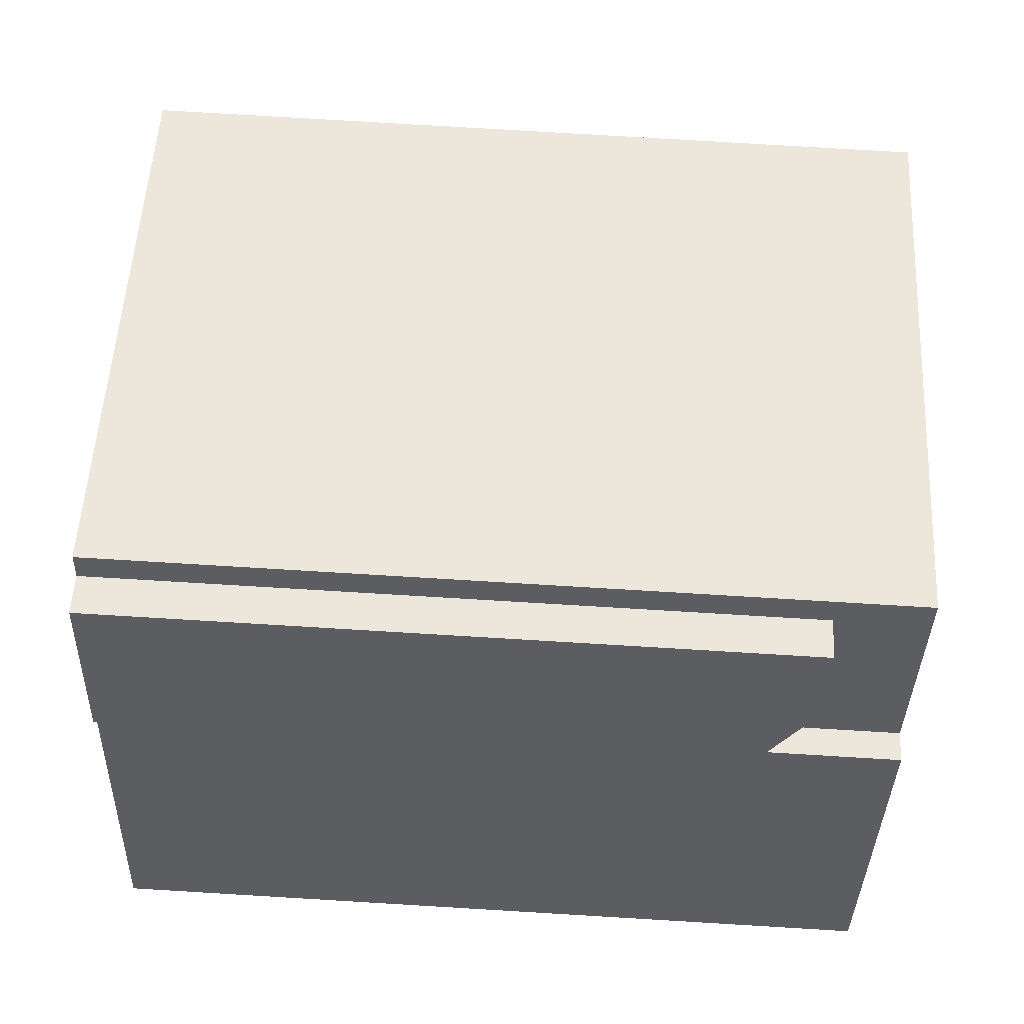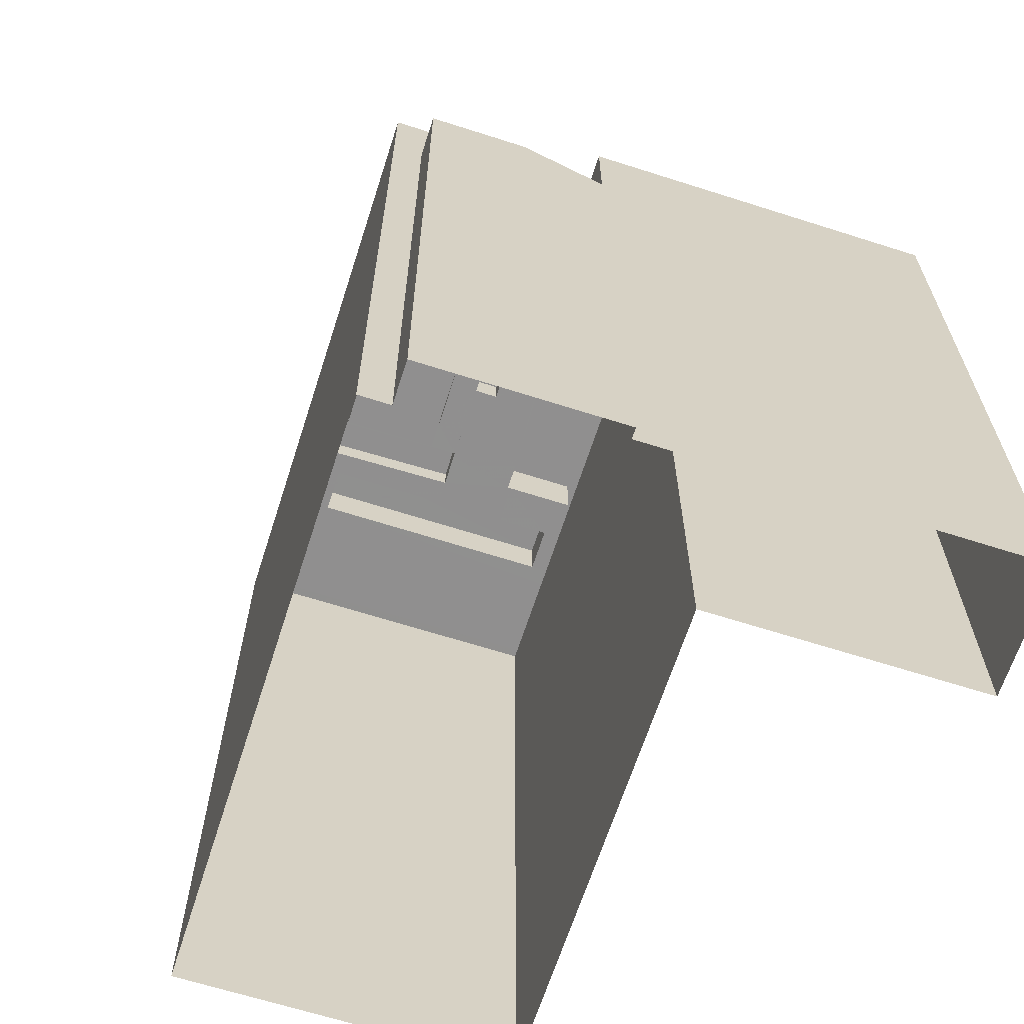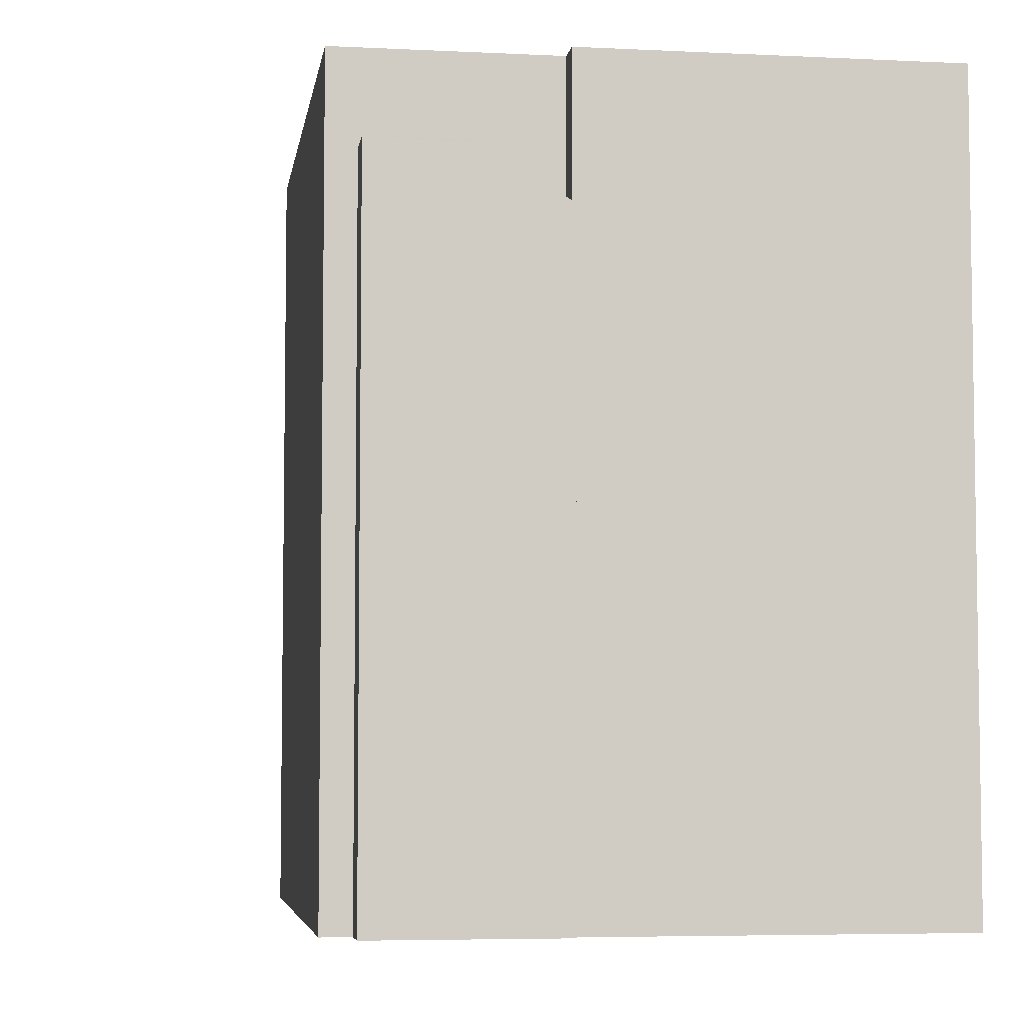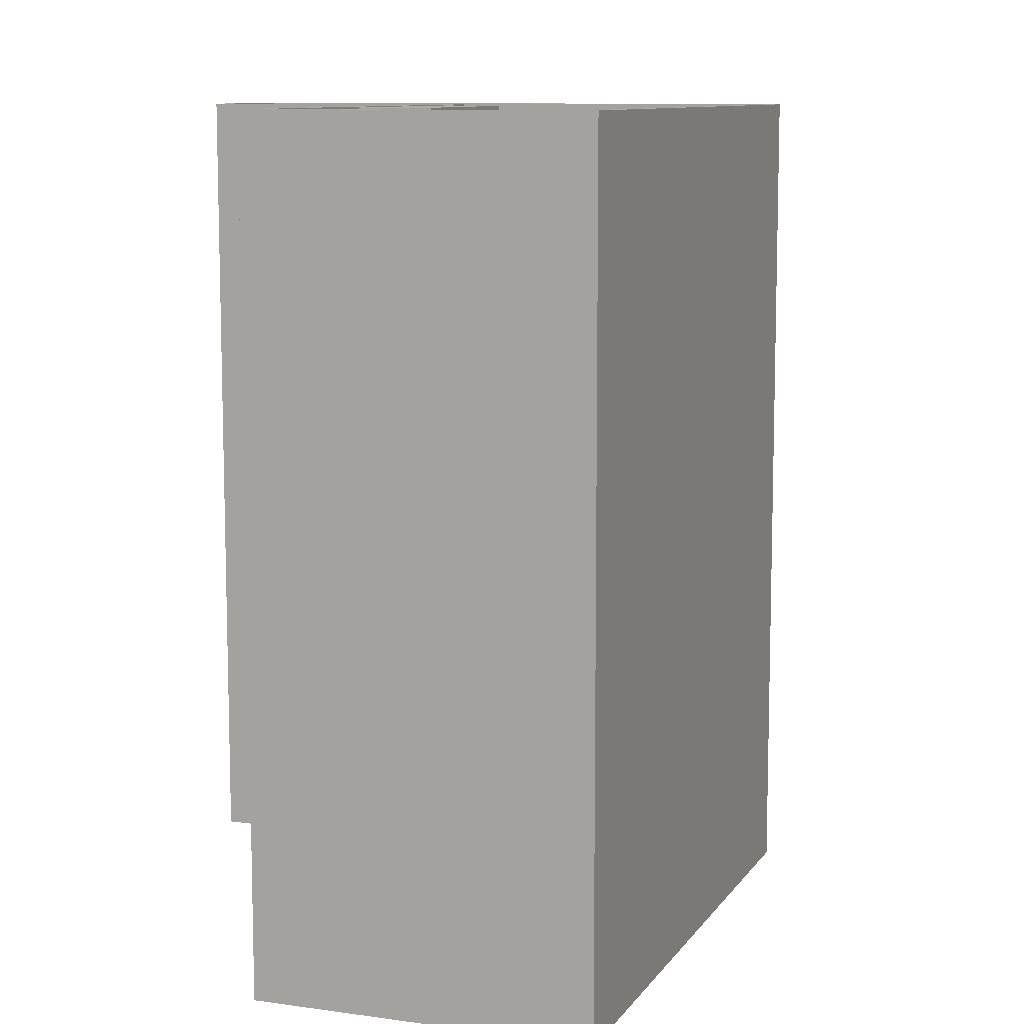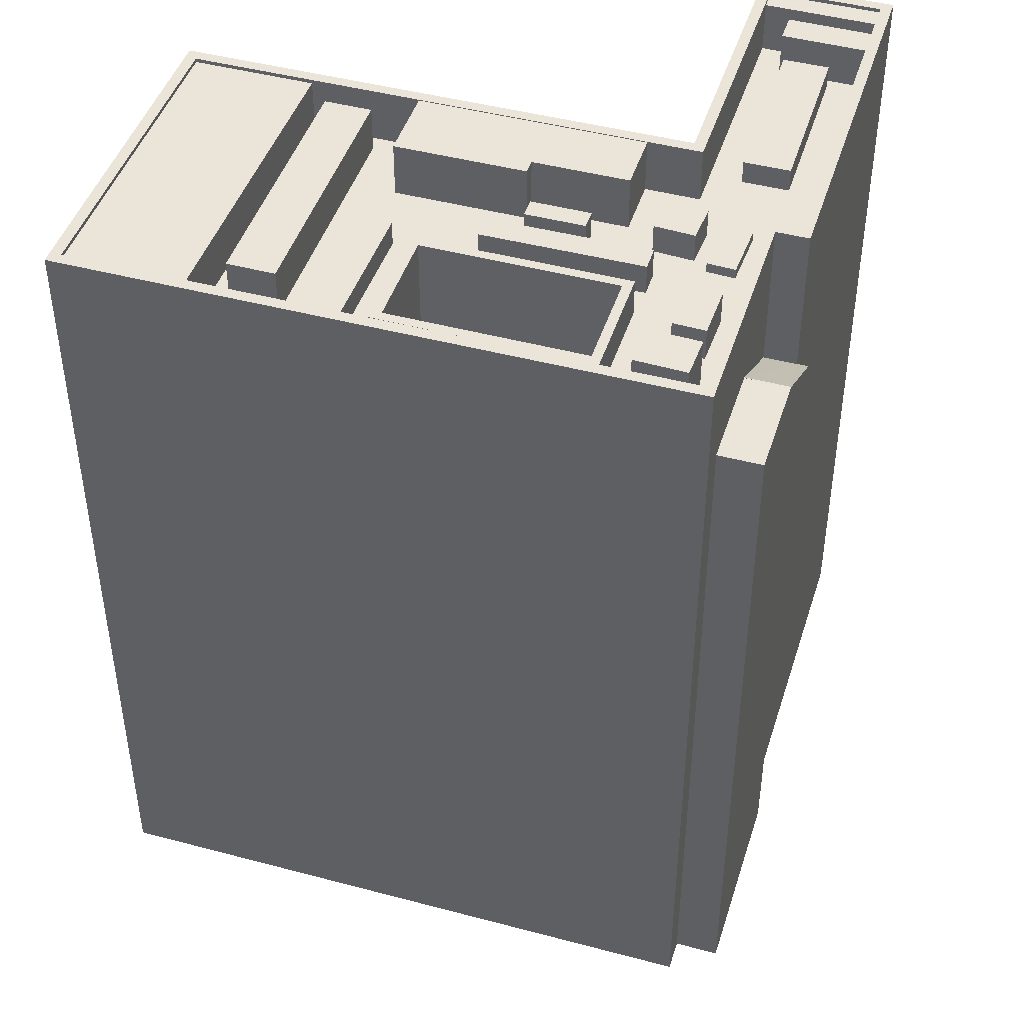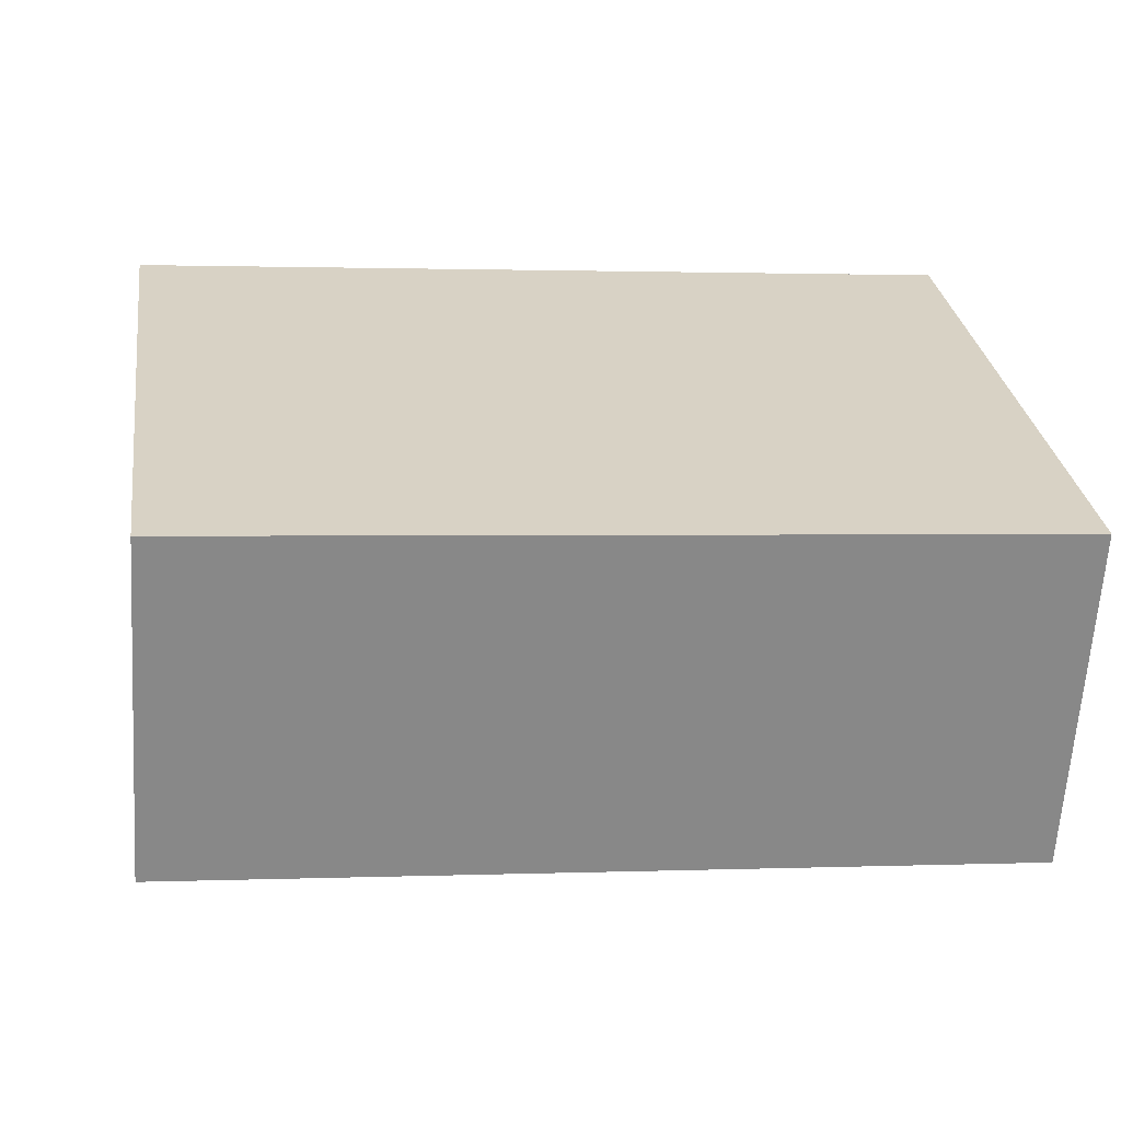
<metadata>
{"format":"obj","ext":"obj","renderer":"f3d","projection":"perspective","resolution":1024,"background":"white","views":[{"elev":79.6,"azim":-86.6,"up":"+Y"},{"elev":-65.4,"azim":-134.0,"up":"+Z"},{"elev":-5.4,"azim":-124.7,"up":"+Z"},{"elev":9.8,"azim":84.2,"up":"+Z"},{"elev":45.2,"azim":171.0,"up":"+Z"},{"elev":1.2,"azim":81.6,"up":"+Y"}]}
</metadata>
<code>
v -5594 -3.551e+04 3.831
v -5601 -3.551e+04 3.834
v -5587 -3.55e+04 3.837
v -5555 -3.55e+04 3.835
v -5563 -3.551e+04 3.829
v -5591 -3.549e+04 3.841
v -5592 -3.549e+04 3.841
v -5587 -3.548e+04 3.845
v -5585 -3.548e+04 3.844
v -5584 -3.548e+04 3.845
v -5588 -3.549e+04 43.5
v -5587 -3.548e+04 43.51
v -5590 -3.549e+04 43.5
v -5585 -3.548e+04 43.51
v -5590 -3.549e+04 43.5
v -5588 -3.549e+04 43.5
v -5588 -3.549e+04 43.5
v -5590 -3.549e+04 43.5
v -5588 -3.549e+04 43.51
v -5590 -3.549e+04 43.51
v -5590 -3.549e+04 40.54
v -5588 -3.549e+04 43.48
v -5591 -3.549e+04 40.54
v -5591 -3.549e+04 40.5
v -5592 -3.549e+04 40.5
v -5590 -3.549e+04 43.48
v -5584 -3.548e+04 48.7
v -5584 -3.548e+04 48.7
v -5590 -3.549e+04 48.7
v -5590 -3.549e+04 48.7
v -5555 -3.55e+04 48.69
v -5555 -3.55e+04 48.69
v -5563 -3.551e+04 48.68
v -5563 -3.551e+04 48.68
v -5587 -3.55e+04 48.69
v -5588 -3.55e+04 48.69
v -5594 -3.551e+04 48.69
v -5594 -3.551e+04 48.69
v -5591 -3.549e+04 48.7
v -5591 -3.549e+04 48.7
v -5601 -3.551e+04 48.69
v -5600 -3.551e+04 48.69
v -5570 -3.551e+04 45.69
v -5569 -3.551e+04 45.69
v -5569 -3.551e+04 45.69
v -5563 -3.55e+04 45.69
v -5561 -3.549e+04 45.69
v -5562 -3.549e+04 45.69
v -5581 -3.549e+04 45.7
v -5580 -3.549e+04 45.7
v -5582 -3.549e+04 45.7
v -5584 -3.548e+04 45.7
v -5585 -3.549e+04 45.7
v -5585 -3.549e+04 45.7
v -5581 -3.548e+04 45.7
v -5584 -3.548e+04 45.7
v -5584 -3.549e+04 45.7
v -5583 -3.549e+04 45.7
v -5583 -3.549e+04 45.7
v -5585 -3.549e+04 45.7
v -5586 -3.549e+04 45.7
v -5585 -3.549e+04 45.7
v -5585 -3.549e+04 45.7
v -5594 -3.551e+04 45.69
v -5595 -3.551e+04 45.69
v -5594 -3.551e+04 45.69
v -5599 -3.551e+04 45.69
v -5598 -3.551e+04 45.69
v -5591 -3.549e+04 45.7
v -5588 -3.549e+04 45.7
v -5588 -3.549e+04 45.7
v -5590 -3.549e+04 45.7
v -5590 -3.55e+04 45.69
v -5592 -3.55e+04 45.69
v -5592 -3.55e+04 45.69
v -5597 -3.551e+04 45.69
v -5595 -3.551e+04 45.69
v -5594 -3.551e+04 45.69
v -5599 -3.551e+04 45.69
v -5568 -3.55e+04 45.69
v -5566 -3.549e+04 45.69
v -5570 -3.55e+04 45.69
v -5576 -3.55e+04 45.69
v -5584 -3.549e+04 45.7
v -5572 -3.55e+04 45.69
v -5571 -3.55e+04 45.69
v -5568 -3.549e+04 45.69
v -5566 -3.549e+04 45.69
v -5572 -3.55e+04 45.69
v -5570 -3.549e+04 45.7
v -5587 -3.549e+04 45.7
v -5585 -3.549e+04 45.7
v -5587 -3.549e+04 45.7
v -5587 -3.549e+04 45.7
v -5594 -3.551e+04 45.69
v -5590 -3.55e+04 45.69
v -5588 -3.55e+04 45.69
v -5572 -3.55e+04 45.69
v -5572 -3.55e+04 45.69
v -5570 -3.55e+04 45.69
v -5570 -3.55e+04 45.69
v -5586 -3.549e+04 45.69
v -5579 -3.55e+04 45.69
v -5580 -3.55e+04 45.69
v -5574 -3.55e+04 45.69
v -5584 -3.549e+04 45.7
v -5576 -3.55e+04 45.69
v -5582 -3.55e+04 45.69
v -5581 -3.55e+04 45.69
v -5584 -3.55e+04 45.69
v -5578 -3.55e+04 45.69
v -5572 -3.551e+04 45.69
v -5574 -3.551e+04 45.69
v -5584 -3.55e+04 45.69
v -5587 -3.55e+04 45.69
v -5579 -3.55e+04 45.69
v -5579 -3.55e+04 45.69
v -5582 -3.55e+04 45.69
v -5585 -3.55e+04 45.69
v -5586 -3.55e+04 45.69
v -5588 -3.55e+04 45.69
v -5563 -3.551e+04 48.47
v -5561 -3.549e+04 48.48
v -5569 -3.551e+04 48.48
v -5555 -3.55e+04 48.48
v -5584 -3.55e+04 48.65
v -5585 -3.55e+04 48.65
v -5579 -3.55e+04 48.65
v -5579 -3.55e+04 48.65
v -5572 -3.55e+04 48.64
v -5574 -3.551e+04 48.64
v -5594 -3.551e+04 48.48
v -5600 -3.551e+04 48.48
v -5594 -3.551e+04 48.48
v -5599 -3.551e+04 48.48
v -5569 -3.551e+04 48.14
v -5566 -3.549e+04 48.14
v -5572 -3.551e+04 48.14
v -5563 -3.55e+04 48.14
v -5582 -3.549e+04 48.63
v -5581 -3.548e+04 48.63
v -5584 -3.548e+04 48.63
v -5585 -3.549e+04 48.63
v -5582 -3.549e+04 40.7
v -5570 -3.549e+04 40.7
v -5580 -3.549e+04 40.7
v -5573 -3.55e+04 40.69
v -5580 -3.549e+04 47.7
v -5570 -3.549e+04 47.7
v -5580 -3.549e+04 47.7
v -5570 -3.549e+04 47.7
v -5583 -3.549e+04 47.7
v -5572 -3.55e+04 47.69
v -5573 -3.55e+04 47.69
v -5582 -3.549e+04 47.7
v -5585 -3.549e+04 47.48
v -5585 -3.549e+04 47.48
v -5587 -3.549e+04 47.48
v -5584 -3.549e+04 47.48
v -5588 -3.549e+04 46.24
v -5588 -3.55e+04 46.24
v -5587 -3.549e+04 46.24
v -5590 -3.55e+04 46.24
v -5592 -3.55e+04 46.96
v -5597 -3.551e+04 46.96
v -5594 -3.551e+04 46.95
v -5590 -3.55e+04 46.96
v -5595 -3.551e+04 48.02
v -5598 -3.551e+04 48.02
v -5599 -3.551e+04 48.02
v -5594 -3.551e+04 48.02
v -5570 -3.55e+04 47.03
v -5568 -3.549e+04 47.03
v -5572 -3.55e+04 47.03
v -5566 -3.549e+04 47.03
v -5584 -3.549e+04 47.36
v -5576 -3.55e+04 47.35
v -5576 -3.55e+04 47.35
v -5584 -3.549e+04 47.36
v -5582 -3.55e+04 47.11
v -5578 -3.55e+04 47.11
v -5581 -3.55e+04 47.11
v -5579 -3.55e+04 47.11
v -5584 -3.55e+04 47.28
v -5587 -3.55e+04 47.28
v -5586 -3.55e+04 47.28
v -5586 -3.549e+04 47.28
f 1 2 3
f 4 5 3
f 6 7 8
f 2 6 3
f 4 9 10
f 9 6 8
f 4 3 9
f 3 6 9
f 11 12 13
f 11 14 12
f 15 16 17
f 18 15 17
f 18 19 20
f 18 17 19
f 21 22 23
f 24 23 25
f 25 23 26
f 23 22 26
f 27 28 29
f 30 27 29
f 31 32 28
f 27 31 28
f 31 33 32
f 31 34 33
f 34 35 33
f 34 36 35
f 37 38 35
f 36 37 35
f 30 29 39
f 29 40 39
f 37 41 38
f 39 40 41
f 42 41 37
f 39 41 42
f 43 44 45
f 45 44 46
f 46 47 48
f 46 44 47
f 49 50 51
f 52 53 54
f 50 55 51
f 52 55 56
f 52 56 53
f 56 55 50
f 57 49 51
f 51 58 57
f 57 59 49
f 60 61 62
f 57 60 59
f 59 60 63
f 60 62 63
f 64 65 66
f 65 67 66
f 67 68 69
f 70 71 72
f 73 72 69
f 70 72 73
f 73 74 75
f 76 77 78
f 74 68 76
f 65 79 67
f 79 68 67
f 76 68 77
f 69 68 74
f 73 69 74
f 80 81 82
f 83 59 84
f 46 48 81
f 85 83 86
f 84 59 63
f 87 48 56
f 81 88 82
f 87 88 48
f 85 87 89
f 87 56 50
f 87 50 90
f 89 59 83
f 87 90 89
f 48 88 81
f 89 83 85
f 71 61 91
f 72 71 91
f 53 72 91
f 57 58 92
f 61 60 91
f 92 54 53
f 58 54 92
f 92 53 91
f 93 62 61
f 61 71 93
f 62 93 94
f 95 94 96
f 71 70 93
f 75 97 73
f 77 95 78
f 94 93 97
f 96 97 75
f 78 95 96
f 94 97 96
f 98 99 100
f 101 100 80
f 62 94 102
f 101 80 82
f 103 104 105
f 63 62 106
f 86 83 107
f 101 86 98
f 86 105 98
f 108 109 110
f 110 106 102
f 84 63 106
f 107 109 111
f 107 111 103
f 107 106 109
f 101 98 100
f 102 106 62
f 107 103 105
f 86 107 105
f 109 106 110
f 100 99 112
f 45 112 43
f 43 112 113
f 112 99 113
f 110 114 108
f 64 95 65
f 95 115 94
f 115 102 94
f 104 116 105
f 116 104 117
f 104 118 117
f 108 114 118
f 119 120 121
f 64 121 95
f 118 114 117
f 119 114 120
f 120 115 121
f 114 110 120
f 121 115 95
f 122 123 124
f 122 125 123
f 126 127 128
f 129 128 130
f 130 128 131
f 128 127 131
f 132 133 134
f 132 135 133
f 136 137 138
f 136 139 137
f 140 141 142
f 143 140 142
f 144 145 146
f 144 147 145
f 148 149 150
f 148 151 149
f 150 152 148
f 153 149 154
f 152 153 154
f 154 149 151
f 148 152 155
f 154 155 152
f 156 157 158
f 156 159 157
f 160 161 162
f 160 163 161
f 164 165 166
f 167 164 166
f 168 169 170
f 168 171 169
f 172 173 174
f 172 175 173
f 176 177 178
f 179 176 178
f 180 181 182
f 180 183 181
f 184 185 186
f 184 187 185
f 14 9 8
f 12 14 8
f 15 26 22
f 16 15 22
f 13 12 26
f 20 13 18
f 12 8 25
f 15 18 26
f 8 7 25
f 26 12 25
f 18 13 26
f 6 25 7
f 6 24 25
f 11 20 19
f 11 13 20
f 10 9 14
f 10 14 28
f 28 19 29
f 29 16 21
f 21 16 22
f 14 11 19
f 19 17 16
f 28 14 19
f 19 16 29
f 10 28 32
f 4 10 32
f 33 5 4
f 32 33 4
f 3 33 35
f 3 5 33
f 3 38 1
f 3 35 38
f 38 2 1
f 38 41 2
f 40 24 41
f 41 24 2
f 40 23 24
f 2 24 6
f 21 40 29
f 21 23 40
f 30 69 72
f 30 39 69
f 27 30 53
f 27 53 56
f 30 72 53
f 125 31 123
f 48 47 123
f 48 27 56
f 123 31 27
f 48 123 27
f 125 34 31
f 125 122 34
f 34 131 36
f 36 127 121
f 34 122 124
f 121 127 119
f 43 124 44
f 113 131 43
f 36 131 127
f 34 124 131
f 131 124 43
f 134 37 132
f 64 66 132
f 64 36 121
f 132 37 36
f 64 132 36
f 133 42 37
f 134 133 37
f 42 135 39
f 39 135 69
f 42 133 135
f 69 135 67
f 154 151 145
f 147 154 145
f 151 148 146
f 145 151 146
f 146 155 144
f 146 148 155
f 144 154 147
f 144 155 154
f 124 47 44
f 124 123 47
f 98 130 99
f 99 131 113
f 99 130 131
f 114 127 126
f 114 119 127
f 128 114 126
f 128 117 114
f 116 117 128
f 129 116 128
f 116 129 105
f 129 130 105
f 130 98 105
f 67 135 132
f 66 67 132
f 112 136 138
f 112 45 136
f 112 138 100
f 100 138 80
f 80 137 81
f 80 138 137
f 139 81 137
f 139 46 81
f 46 139 136
f 45 46 136
f 52 54 143
f 142 52 143
f 141 52 142
f 141 55 52
f 140 55 141
f 140 51 55
f 51 140 58
f 140 143 58
f 143 54 58
f 59 152 49
f 49 150 50
f 49 152 150
f 149 90 50
f 150 149 50
f 90 153 89
f 90 149 153
f 153 59 89
f 153 152 59
f 91 156 158
f 91 60 156
f 92 91 158
f 157 92 158
f 92 157 159
f 57 92 159
f 156 57 159
f 156 60 57
f 70 160 162
f 93 70 162
f 161 93 162
f 161 97 93
f 73 161 163
f 73 97 161
f 70 73 163
f 160 70 163
f 76 166 165
f 76 78 166
f 74 165 164
f 74 76 165
f 164 167 75
f 164 75 74
f 167 96 75
f 96 167 166
f 78 96 166
f 68 170 169
f 68 79 170
f 68 169 77
f 169 171 77
f 171 95 77
f 95 171 168
f 65 95 168
f 79 168 170
f 79 65 168
f 172 174 86
f 172 86 101
f 174 85 86
f 87 85 174
f 173 87 174
f 87 173 175
f 88 87 175
f 88 175 82
f 175 172 82
f 172 101 82
f 83 178 177
f 107 83 177
f 106 107 177
f 176 106 177
f 84 176 179
f 84 106 176
f 84 179 178
f 83 84 178
f 118 180 108
f 108 182 109
f 108 180 182
f 109 182 181
f 111 109 181
f 111 181 183
f 103 111 183
f 183 180 104
f 183 104 103
f 180 118 104
f 110 184 186
f 120 110 186
f 115 186 185
f 115 120 186
f 102 115 185
f 187 102 185
f 184 110 102
f 187 184 102

</code>
